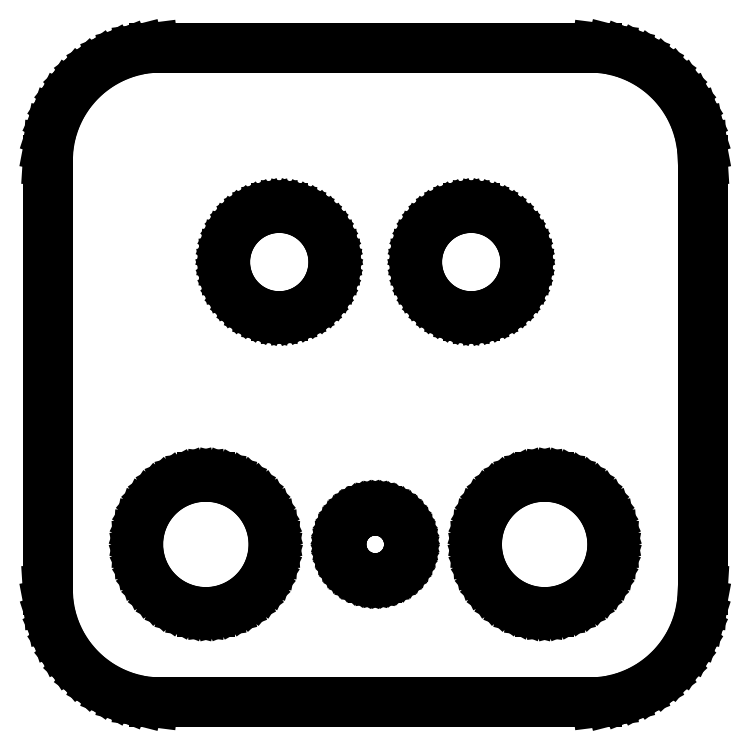
<metadata>
{"format":"dxf","ext":"dxf","renderer":"ezdxf+matplotlib","layout":"modelspace","background":"white","min_lineweight":24,"dpi":150}
</metadata>
<code>
0
SECTION
2
ENTITIES
0
LINE
8
0
10
10.44
20
-14.41
11
11.05
21
-14.26
0
LINE
8
0
10
11.05
20
-14.26
11
11.63
21
-14.02
0
LINE
8
0
10
11.63
20
-14.02
11
12.18
21
-13.72
0
LINE
8
0
10
12.18
20
-13.72
11
12.69
21
-13.35
0
LINE
8
0
10
12.69
20
-13.35
11
13.14
21
-12.92
0
LINE
8
0
10
13.14
20
-12.92
11
13.55
21
-12.44
0
LINE
8
0
10
13.55
20
-12.44
11
13.88
21
-11.91
0
LINE
8
0
10
13.88
20
-11.91
11
14.15
21
-11.34
0
LINE
8
0
10
14.15
20
-11.34
11
14.34
21
-10.74
0
LINE
8
0
10
14.34
20
-10.74
11
14.46
21
-10.13
0
LINE
8
0
10
14.46
20
-10.13
11
14.5
21
-9.5
0
LINE
8
0
10
14.5
20
-9.5
11
14.5
21
9.5
0
LINE
8
0
10
14.5
20
9.5
11
14.46
21
10.13
0
LINE
8
0
10
14.46
20
10.13
11
14.34
21
10.74
0
LINE
8
0
10
14.34
20
10.74
11
14.15
21
11.34
0
LINE
8
0
10
14.15
20
11.34
11
13.88
21
11.91
0
LINE
8
0
10
13.88
20
11.91
11
13.55
21
12.44
0
LINE
8
0
10
13.55
20
12.44
11
13.14
21
12.92
0
LINE
8
0
10
13.14
20
12.92
11
12.69
21
13.35
0
LINE
8
0
10
12.69
20
13.35
11
12.18
21
13.72
0
LINE
8
0
10
12.18
20
13.72
11
11.63
21
14.02
0
LINE
8
0
10
11.63
20
14.02
11
11.05
21
14.26
0
LINE
8
0
10
11.05
20
14.26
11
10.44
21
14.41
0
LINE
8
0
10
10.44
20
14.41
11
9.814
21
14.49
0
LINE
8
0
10
9.814
20
14.49
11
-9.814
21
14.49
0
LINE
8
0
10
-9.814
20
14.49
11
-10.44
21
14.41
0
LINE
8
0
10
-10.44
20
14.41
11
-11.05
21
14.26
0
LINE
8
0
10
-11.05
20
14.26
11
-11.63
21
14.02
0
LINE
8
0
10
-11.63
20
14.02
11
-12.18
21
13.72
0
LINE
8
0
10
-12.18
20
13.72
11
-12.69
21
13.35
0
LINE
8
0
10
-12.69
20
13.35
11
-13.14
21
12.92
0
LINE
8
0
10
-13.14
20
12.92
11
-13.55
21
12.44
0
LINE
8
0
10
-13.55
20
12.44
11
-13.88
21
11.91
0
LINE
8
0
10
-13.88
20
11.91
11
-14.15
21
11.34
0
LINE
8
0
10
-14.15
20
11.34
11
-14.34
21
10.74
0
LINE
8
0
10
-14.34
20
10.74
11
-14.46
21
10.13
0
LINE
8
0
10
-14.46
20
10.13
11
-14.5
21
9.5
0
LINE
8
0
10
-14.5
20
9.5
11
-14.5
21
-9.5
0
LINE
8
0
10
-14.5
20
-9.5
11
-14.46
21
-10.13
0
LINE
8
0
10
-14.46
20
-10.13
11
-14.34
21
-10.74
0
LINE
8
0
10
-14.34
20
-10.74
11
-14.15
21
-11.34
0
LINE
8
0
10
-14.15
20
-11.34
11
-13.88
21
-11.91
0
LINE
8
0
10
-13.88
20
-11.91
11
-13.55
21
-12.44
0
LINE
8
0
10
-13.55
20
-12.44
11
-13.14
21
-12.92
0
LINE
8
0
10
-13.14
20
-12.92
11
-12.69
21
-13.35
0
LINE
8
0
10
-12.69
20
-13.35
11
-12.18
21
-13.72
0
LINE
8
0
10
-12.18
20
-13.72
11
-11.63
21
-14.02
0
LINE
8
0
10
-11.63
20
-14.02
11
-11.05
21
-14.26
0
LINE
8
0
10
-11.05
20
-14.26
11
-10.44
21
-14.41
0
LINE
8
0
10
-10.44
20
-14.41
11
-9.814
21
-14.49
0
LINE
8
0
10
-9.814
20
-14.49
11
9.814
21
-14.49
0
LINE
8
0
10
9.814
20
-14.49
11
10.44
21
-14.41
0
LINE
8
0
10
-4.401
20
2.605
11
-4.7
21
2.643
0
LINE
8
0
10
-4.7
20
2.643
11
-4.992
21
2.717
0
LINE
8
0
10
-4.992
20
2.717
11
-5.272
21
2.828
0
LINE
8
0
10
-5.272
20
2.828
11
-5.536
21
2.974
0
LINE
8
0
10
-5.536
20
2.974
11
-5.78
21
3.151
0
LINE
8
0
10
-5.78
20
3.151
11
-6
21
3.357
0
LINE
8
0
10
-6
20
3.357
11
-6.192
21
3.589
0
LINE
8
0
10
-6.192
20
3.589
11
-6.353
21
3.844
0
LINE
8
0
10
-6.353
20
3.844
11
-6.481
21
4.117
0
LINE
8
0
10
-6.481
20
4.117
11
-6.575
21
4.403
0
LINE
8
0
10
-6.575
20
4.403
11
-6.631
21
4.699
0
LINE
8
0
10
-6.631
20
4.699
11
-6.65
21
5
0
LINE
8
0
10
-6.65
20
5
11
-6.631
21
5.301
0
LINE
8
0
10
-6.631
20
5.301
11
-6.575
21
5.597
0
LINE
8
0
10
-6.575
20
5.597
11
-6.481
21
5.883
0
LINE
8
0
10
-6.481
20
5.883
11
-6.353
21
6.156
0
LINE
8
0
10
-6.353
20
6.156
11
-6.192
21
6.411
0
LINE
8
0
10
-6.192
20
6.411
11
-6
21
6.643
0
LINE
8
0
10
-6
20
6.643
11
-5.78
21
6.849
0
LINE
8
0
10
-5.78
20
6.849
11
-5.536
21
7.026
0
LINE
8
0
10
-5.536
20
7.026
11
-5.272
21
7.172
0
LINE
8
0
10
-5.272
20
7.172
11
-4.992
21
7.283
0
LINE
8
0
10
-4.992
20
7.283
11
-4.7
21
7.357
0
LINE
8
0
10
-4.7
20
7.357
11
-4.401
21
7.395
0
LINE
8
0
10
-4.401
20
7.395
11
-4.099
21
7.395
0
LINE
8
0
10
-4.099
20
7.395
11
-3.8
21
7.357
0
LINE
8
0
10
-3.8
20
7.357
11
-3.508
21
7.283
0
LINE
8
0
10
-3.508
20
7.283
11
-3.228
21
7.172
0
LINE
8
0
10
-3.228
20
7.172
11
-2.964
21
7.026
0
LINE
8
0
10
-2.964
20
7.026
11
-2.72
21
6.849
0
LINE
8
0
10
-2.72
20
6.849
11
-2.5
21
6.643
0
LINE
8
0
10
-2.5
20
6.643
11
-2.308
21
6.411
0
LINE
8
0
10
-2.308
20
6.411
11
-2.147
21
6.156
0
LINE
8
0
10
-2.147
20
6.156
11
-2.019
21
5.883
0
LINE
8
0
10
-2.019
20
5.883
11
-1.925
21
5.597
0
LINE
8
0
10
-1.925
20
5.597
11
-1.869
21
5.301
0
LINE
8
0
10
-1.869
20
5.301
11
-1.85
21
5
0
LINE
8
0
10
-1.85
20
5
11
-1.869
21
4.699
0
LINE
8
0
10
-1.869
20
4.699
11
-1.925
21
4.403
0
LINE
8
0
10
-1.925
20
4.403
11
-2.019
21
4.117
0
LINE
8
0
10
-2.019
20
4.117
11
-2.147
21
3.844
0
LINE
8
0
10
-2.147
20
3.844
11
-2.308
21
3.589
0
LINE
8
0
10
-2.308
20
3.589
11
-2.5
21
3.357
0
LINE
8
0
10
-2.5
20
3.357
11
-2.72
21
3.151
0
LINE
8
0
10
-2.72
20
3.151
11
-2.964
21
2.974
0
LINE
8
0
10
-2.964
20
2.974
11
-3.228
21
2.828
0
LINE
8
0
10
-3.228
20
2.828
11
-3.508
21
2.717
0
LINE
8
0
10
-3.508
20
2.717
11
-3.8
21
2.643
0
LINE
8
0
10
-3.8
20
2.643
11
-4.099
21
2.605
0
LINE
8
0
10
-4.099
20
2.605
11
-4.401
21
2.605
0
LINE
8
0
10
4.099
20
2.605
11
3.8
21
2.643
0
LINE
8
0
10
3.8
20
2.643
11
3.508
21
2.717
0
LINE
8
0
10
3.508
20
2.717
11
3.228
21
2.828
0
LINE
8
0
10
3.228
20
2.828
11
2.964
21
2.974
0
LINE
8
0
10
2.964
20
2.974
11
2.72
21
3.151
0
LINE
8
0
10
2.72
20
3.151
11
2.5
21
3.357
0
LINE
8
0
10
2.5
20
3.357
11
2.308
21
3.589
0
LINE
8
0
10
2.308
20
3.589
11
2.147
21
3.844
0
LINE
8
0
10
2.147
20
3.844
11
2.019
21
4.117
0
LINE
8
0
10
2.019
20
4.117
11
1.925
21
4.403
0
LINE
8
0
10
1.925
20
4.403
11
1.869
21
4.699
0
LINE
8
0
10
1.869
20
4.699
11
1.85
21
5
0
LINE
8
0
10
1.85
20
5
11
1.869
21
5.301
0
LINE
8
0
10
1.869
20
5.301
11
1.925
21
5.597
0
LINE
8
0
10
1.925
20
5.597
11
2.019
21
5.883
0
LINE
8
0
10
2.019
20
5.883
11
2.147
21
6.156
0
LINE
8
0
10
2.147
20
6.156
11
2.308
21
6.411
0
LINE
8
0
10
2.308
20
6.411
11
2.5
21
6.643
0
LINE
8
0
10
2.5
20
6.643
11
2.72
21
6.849
0
LINE
8
0
10
2.72
20
6.849
11
2.964
21
7.026
0
LINE
8
0
10
2.964
20
7.026
11
3.228
21
7.172
0
LINE
8
0
10
3.228
20
7.172
11
3.508
21
7.283
0
LINE
8
0
10
3.508
20
7.283
11
3.8
21
7.357
0
LINE
8
0
10
3.8
20
7.357
11
4.099
21
7.395
0
LINE
8
0
10
4.099
20
7.395
11
4.401
21
7.395
0
LINE
8
0
10
4.401
20
7.395
11
4.7
21
7.357
0
LINE
8
0
10
4.7
20
7.357
11
4.992
21
7.283
0
LINE
8
0
10
4.992
20
7.283
11
5.272
21
7.172
0
LINE
8
0
10
5.272
20
7.172
11
5.536
21
7.026
0
LINE
8
0
10
5.536
20
7.026
11
5.78
21
6.849
0
LINE
8
0
10
5.78
20
6.849
11
6
21
6.643
0
LINE
8
0
10
6
20
6.643
11
6.192
21
6.411
0
LINE
8
0
10
6.192
20
6.411
11
6.353
21
6.156
0
LINE
8
0
10
6.353
20
6.156
11
6.481
21
5.883
0
LINE
8
0
10
6.481
20
5.883
11
6.575
21
5.597
0
LINE
8
0
10
6.575
20
5.597
11
6.631
21
5.301
0
LINE
8
0
10
6.631
20
5.301
11
6.65
21
5
0
LINE
8
0
10
6.65
20
5
11
6.631
21
4.699
0
LINE
8
0
10
6.631
20
4.699
11
6.575
21
4.403
0
LINE
8
0
10
6.575
20
4.403
11
6.481
21
4.117
0
LINE
8
0
10
6.481
20
4.117
11
6.353
21
3.844
0
LINE
8
0
10
6.353
20
3.844
11
6.192
21
3.589
0
LINE
8
0
10
6.192
20
3.589
11
6
21
3.357
0
LINE
8
0
10
6
20
3.357
11
5.78
21
3.151
0
LINE
8
0
10
5.78
20
3.151
11
5.536
21
2.974
0
LINE
8
0
10
5.536
20
2.974
11
5.272
21
2.828
0
LINE
8
0
10
5.272
20
2.828
11
4.992
21
2.717
0
LINE
8
0
10
4.992
20
2.717
11
4.7
21
2.643
0
LINE
8
0
10
4.7
20
2.643
11
4.401
21
2.605
0
LINE
8
0
10
4.401
20
2.605
11
4.099
21
2.605
0
LINE
8
0
10
7.312
20
-10.49
11
6.938
21
-10.45
0
LINE
8
0
10
6.938
20
-10.45
11
6.573
21
-10.35
0
LINE
8
0
10
6.573
20
-10.35
11
6.223
21
-10.21
0
LINE
8
0
10
6.223
20
-10.21
11
5.893
21
-10.03
0
LINE
8
0
10
5.893
20
-10.03
11
5.588
21
-9.812
0
LINE
8
0
10
5.588
20
-9.812
11
5.313
21
-9.554
0
LINE
8
0
10
5.313
20
-9.554
11
5.073
21
-9.263
0
LINE
8
0
10
5.073
20
-9.263
11
4.871
21
-8.945
0
LINE
8
0
10
4.871
20
-8.945
11
4.711
21
-8.604
0
LINE
8
0
10
4.711
20
-8.604
11
4.594
21
-8.246
0
LINE
8
0
10
4.594
20
-8.246
11
4.524
21
-7.876
0
LINE
8
0
10
4.524
20
-7.876
11
4.5
21
-7.5
0
LINE
8
0
10
4.5
20
-7.5
11
4.524
21
-7.124
0
LINE
8
0
10
4.524
20
-7.124
11
4.594
21
-6.754
0
LINE
8
0
10
4.594
20
-6.754
11
4.711
21
-6.396
0
LINE
8
0
10
4.711
20
-6.396
11
4.871
21
-6.055
0
LINE
8
0
10
4.871
20
-6.055
11
5.073
21
-5.737
0
LINE
8
0
10
5.073
20
-5.737
11
5.313
21
-5.446
0
LINE
8
0
10
5.313
20
-5.446
11
5.588
21
-5.188
0
LINE
8
0
10
5.588
20
-5.188
11
5.893
21
-4.967
0
LINE
8
0
10
5.893
20
-4.967
11
6.223
21
-4.786
0
LINE
8
0
10
6.223
20
-4.786
11
6.573
21
-4.647
0
LINE
8
0
10
6.573
20
-4.647
11
6.938
21
-4.553
0
LINE
8
0
10
6.938
20
-4.553
11
7.312
21
-4.506
0
LINE
8
0
10
7.312
20
-4.506
11
7.688
21
-4.506
0
LINE
8
0
10
7.688
20
-4.506
11
8.062
21
-4.553
0
LINE
8
0
10
8.062
20
-4.553
11
8.427
21
-4.647
0
LINE
8
0
10
8.427
20
-4.647
11
8.777
21
-4.786
0
LINE
8
0
10
8.777
20
-4.786
11
9.107
21
-4.967
0
LINE
8
0
10
9.107
20
-4.967
11
9.412
21
-5.188
0
LINE
8
0
10
9.412
20
-5.188
11
9.687
21
-5.446
0
LINE
8
0
10
9.687
20
-5.446
11
9.927
21
-5.737
0
LINE
8
0
10
9.927
20
-5.737
11
10.13
21
-6.055
0
LINE
8
0
10
10.13
20
-6.055
11
10.29
21
-6.396
0
LINE
8
0
10
10.29
20
-6.396
11
10.41
21
-6.754
0
LINE
8
0
10
10.41
20
-6.754
11
10.48
21
-7.124
0
LINE
8
0
10
10.48
20
-7.124
11
10.5
21
-7.5
0
LINE
8
0
10
10.5
20
-7.5
11
10.48
21
-7.876
0
LINE
8
0
10
10.48
20
-7.876
11
10.41
21
-8.246
0
LINE
8
0
10
10.41
20
-8.246
11
10.29
21
-8.604
0
LINE
8
0
10
10.29
20
-8.604
11
10.13
21
-8.945
0
LINE
8
0
10
10.13
20
-8.945
11
9.927
21
-9.263
0
LINE
8
0
10
9.927
20
-9.263
11
9.687
21
-9.554
0
LINE
8
0
10
9.687
20
-9.554
11
9.412
21
-9.812
0
LINE
8
0
10
9.412
20
-9.812
11
9.107
21
-10.03
0
LINE
8
0
10
9.107
20
-10.03
11
8.777
21
-10.21
0
LINE
8
0
10
8.777
20
-10.21
11
8.427
21
-10.35
0
LINE
8
0
10
8.427
20
-10.35
11
8.062
21
-10.45
0
LINE
8
0
10
8.062
20
-10.45
11
7.688
21
-10.49
0
LINE
8
0
10
7.688
20
-10.49
11
7.312
21
-10.49
0
LINE
8
0
10
-7.688
20
-10.49
11
-8.062
21
-10.45
0
LINE
8
0
10
-8.062
20
-10.45
11
-8.427
21
-10.35
0
LINE
8
0
10
-8.427
20
-10.35
11
-8.777
21
-10.21
0
LINE
8
0
10
-8.777
20
-10.21
11
-9.107
21
-10.03
0
LINE
8
0
10
-9.107
20
-10.03
11
-9.412
21
-9.812
0
LINE
8
0
10
-9.412
20
-9.812
11
-9.687
21
-9.554
0
LINE
8
0
10
-9.687
20
-9.554
11
-9.927
21
-9.263
0
LINE
8
0
10
-9.927
20
-9.263
11
-10.13
21
-8.945
0
LINE
8
0
10
-10.13
20
-8.945
11
-10.29
21
-8.604
0
LINE
8
0
10
-10.29
20
-8.604
11
-10.41
21
-8.246
0
LINE
8
0
10
-10.41
20
-8.246
11
-10.48
21
-7.876
0
LINE
8
0
10
-10.48
20
-7.876
11
-10.5
21
-7.5
0
LINE
8
0
10
-10.5
20
-7.5
11
-10.48
21
-7.124
0
LINE
8
0
10
-10.48
20
-7.124
11
-10.41
21
-6.754
0
LINE
8
0
10
-10.41
20
-6.754
11
-10.29
21
-6.396
0
LINE
8
0
10
-10.29
20
-6.396
11
-10.13
21
-6.055
0
LINE
8
0
10
-10.13
20
-6.055
11
-9.927
21
-5.737
0
LINE
8
0
10
-9.927
20
-5.737
11
-9.687
21
-5.446
0
LINE
8
0
10
-9.687
20
-5.446
11
-9.412
21
-5.188
0
LINE
8
0
10
-9.412
20
-5.188
11
-9.107
21
-4.967
0
LINE
8
0
10
-9.107
20
-4.967
11
-8.777
21
-4.786
0
LINE
8
0
10
-8.777
20
-4.786
11
-8.427
21
-4.647
0
LINE
8
0
10
-8.427
20
-4.647
11
-8.062
21
-4.553
0
LINE
8
0
10
-8.062
20
-4.553
11
-7.688
21
-4.506
0
LINE
8
0
10
-7.688
20
-4.506
11
-7.312
21
-4.506
0
LINE
8
0
10
-7.312
20
-4.506
11
-6.938
21
-4.553
0
LINE
8
0
10
-6.938
20
-4.553
11
-6.573
21
-4.647
0
LINE
8
0
10
-6.573
20
-4.647
11
-6.223
21
-4.786
0
LINE
8
0
10
-6.223
20
-4.786
11
-5.893
21
-4.967
0
LINE
8
0
10
-5.893
20
-4.967
11
-5.588
21
-5.188
0
LINE
8
0
10
-5.588
20
-5.188
11
-5.313
21
-5.446
0
LINE
8
0
10
-5.313
20
-5.446
11
-5.073
21
-5.737
0
LINE
8
0
10
-5.073
20
-5.737
11
-4.871
21
-6.055
0
LINE
8
0
10
-4.871
20
-6.055
11
-4.711
21
-6.396
0
LINE
8
0
10
-4.711
20
-6.396
11
-4.594
21
-6.754
0
LINE
8
0
10
-4.594
20
-6.754
11
-4.524
21
-7.124
0
LINE
8
0
10
-4.524
20
-7.124
11
-4.5
21
-7.5
0
LINE
8
0
10
-4.5
20
-7.5
11
-4.524
21
-7.876
0
LINE
8
0
10
-4.524
20
-7.876
11
-4.594
21
-8.246
0
LINE
8
0
10
-4.594
20
-8.246
11
-4.711
21
-8.604
0
LINE
8
0
10
-4.711
20
-8.604
11
-4.871
21
-8.945
0
LINE
8
0
10
-4.871
20
-8.945
11
-5.073
21
-9.263
0
LINE
8
0
10
-5.073
20
-9.263
11
-5.313
21
-9.554
0
LINE
8
0
10
-5.313
20
-9.554
11
-5.588
21
-9.812
0
LINE
8
0
10
-5.588
20
-9.812
11
-5.893
21
-10.03
0
LINE
8
0
10
-5.893
20
-10.03
11
-6.223
21
-10.21
0
LINE
8
0
10
-6.223
20
-10.21
11
-6.573
21
-10.35
0
LINE
8
0
10
-6.573
20
-10.35
11
-6.938
21
-10.45
0
LINE
8
0
10
-6.938
20
-10.45
11
-7.312
21
-10.49
0
LINE
8
0
10
-7.312
20
-10.49
11
-7.688
21
-10.49
0
LINE
8
0
10
-0.09418
20
-8.997
11
-0.2811
21
-8.973
0
LINE
8
0
10
-0.2811
20
-8.973
11
-0.4635
21
-8.927
0
LINE
8
0
10
-0.4635
20
-8.927
11
-0.6387
21
-8.857
0
LINE
8
0
10
-0.6387
20
-8.857
11
-0.8037
21
-8.766
0
LINE
8
0
10
-0.8037
20
-8.766
11
-0.9561
21
-8.656
0
LINE
8
0
10
-0.9561
20
-8.656
11
-1.093
21
-8.527
0
LINE
8
0
10
-1.093
20
-8.527
11
-1.214
21
-8.382
0
LINE
8
0
10
-1.214
20
-8.382
11
-1.314
21
-8.223
0
LINE
8
0
10
-1.314
20
-8.223
11
-1.395
21
-8.052
0
LINE
8
0
10
-1.395
20
-8.052
11
-1.453
21
-7.873
0
LINE
8
0
10
-1.453
20
-7.873
11
-1.488
21
-7.688
0
LINE
8
0
10
-1.488
20
-7.688
11
-1.5
21
-7.5
0
LINE
8
0
10
-1.5
20
-7.5
11
-1.488
21
-7.312
0
LINE
8
0
10
-1.488
20
-7.312
11
-1.453
21
-7.127
0
LINE
8
0
10
-1.453
20
-7.127
11
-1.395
21
-6.948
0
LINE
8
0
10
-1.395
20
-6.948
11
-1.314
21
-6.777
0
LINE
8
0
10
-1.314
20
-6.777
11
-1.214
21
-6.618
0
LINE
8
0
10
-1.214
20
-6.618
11
-1.093
21
-6.473
0
LINE
8
0
10
-1.093
20
-6.473
11
-0.9561
21
-6.344
0
LINE
8
0
10
-0.9561
20
-6.344
11
-0.8037
21
-6.234
0
LINE
8
0
10
-0.8037
20
-6.234
11
-0.6387
21
-6.143
0
LINE
8
0
10
-0.6387
20
-6.143
11
-0.4635
21
-6.073
0
LINE
8
0
10
-0.4635
20
-6.073
11
-0.2811
21
-6.027
0
LINE
8
0
10
-0.2811
20
-6.027
11
-0.09418
21
-6.003
0
LINE
8
0
10
-0.09418
20
-6.003
11
0.09418
21
-6.003
0
LINE
8
0
10
0.09418
20
-6.003
11
0.2811
21
-6.027
0
LINE
8
0
10
0.2811
20
-6.027
11
0.4635
21
-6.073
0
LINE
8
0
10
0.4635
20
-6.073
11
0.6387
21
-6.143
0
LINE
8
0
10
0.6387
20
-6.143
11
0.8037
21
-6.234
0
LINE
8
0
10
0.8037
20
-6.234
11
0.9561
21
-6.344
0
LINE
8
0
10
0.9561
20
-6.344
11
1.093
21
-6.473
0
LINE
8
0
10
1.093
20
-6.473
11
1.214
21
-6.618
0
LINE
8
0
10
1.214
20
-6.618
11
1.314
21
-6.777
0
LINE
8
0
10
1.314
20
-6.777
11
1.395
21
-6.948
0
LINE
8
0
10
1.395
20
-6.948
11
1.453
21
-7.127
0
LINE
8
0
10
1.453
20
-7.127
11
1.488
21
-7.312
0
LINE
8
0
10
1.488
20
-7.312
11
1.5
21
-7.5
0
LINE
8
0
10
1.5
20
-7.5
11
1.488
21
-7.688
0
LINE
8
0
10
1.488
20
-7.688
11
1.453
21
-7.873
0
LINE
8
0
10
1.453
20
-7.873
11
1.395
21
-8.052
0
LINE
8
0
10
1.395
20
-8.052
11
1.314
21
-8.223
0
LINE
8
0
10
1.314
20
-8.223
11
1.214
21
-8.382
0
LINE
8
0
10
1.214
20
-8.382
11
1.093
21
-8.527
0
LINE
8
0
10
1.093
20
-8.527
11
0.9561
21
-8.656
0
LINE
8
0
10
0.9561
20
-8.656
11
0.8037
21
-8.766
0
LINE
8
0
10
0.8037
20
-8.766
11
0.6387
21
-8.857
0
LINE
8
0
10
0.6387
20
-8.857
11
0.4635
21
-8.927
0
LINE
8
0
10
0.4635
20
-8.927
11
0.2811
21
-8.973
0
LINE
8
0
10
0.2811
20
-8.973
11
0.09418
21
-8.997
0
LINE
8
0
10
0.09418
20
-8.997
11
-0.09418
21
-8.997
0
ENDSEC
0
EOF

</code>
